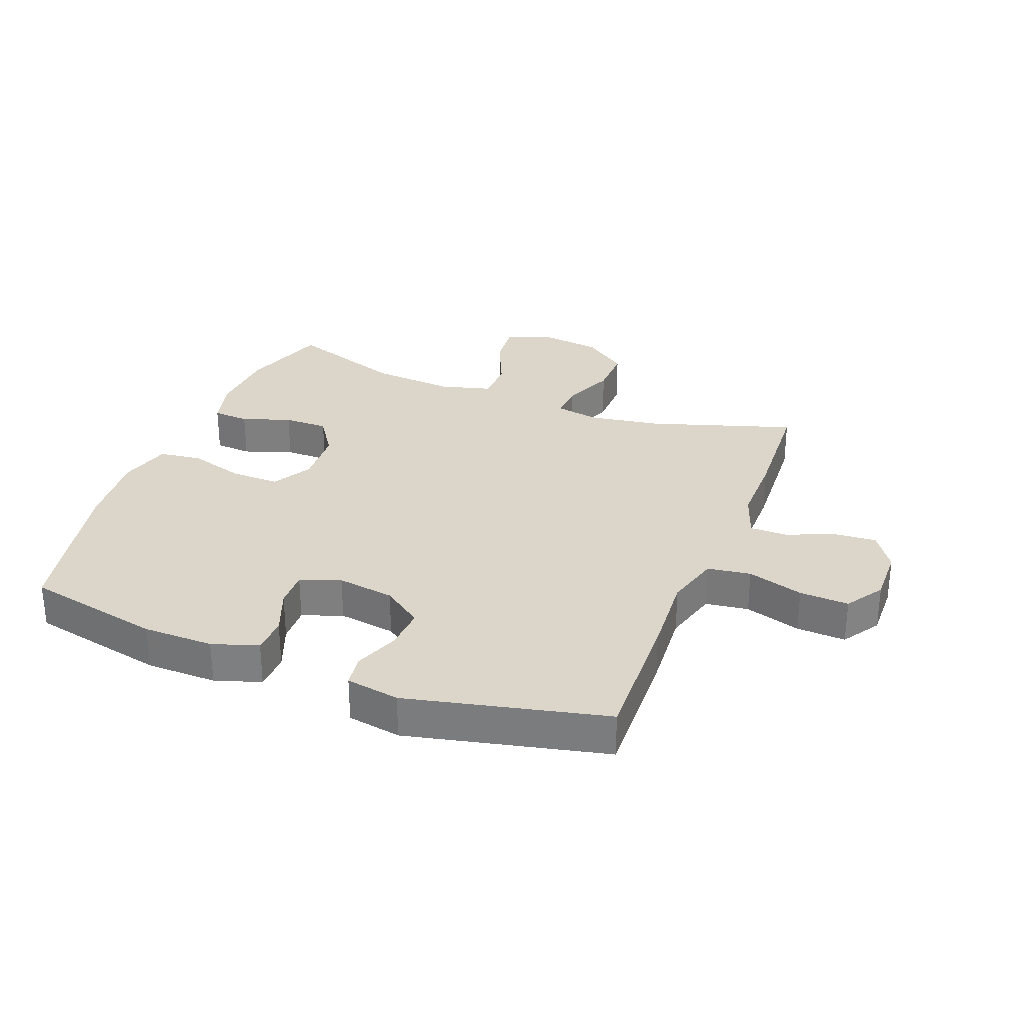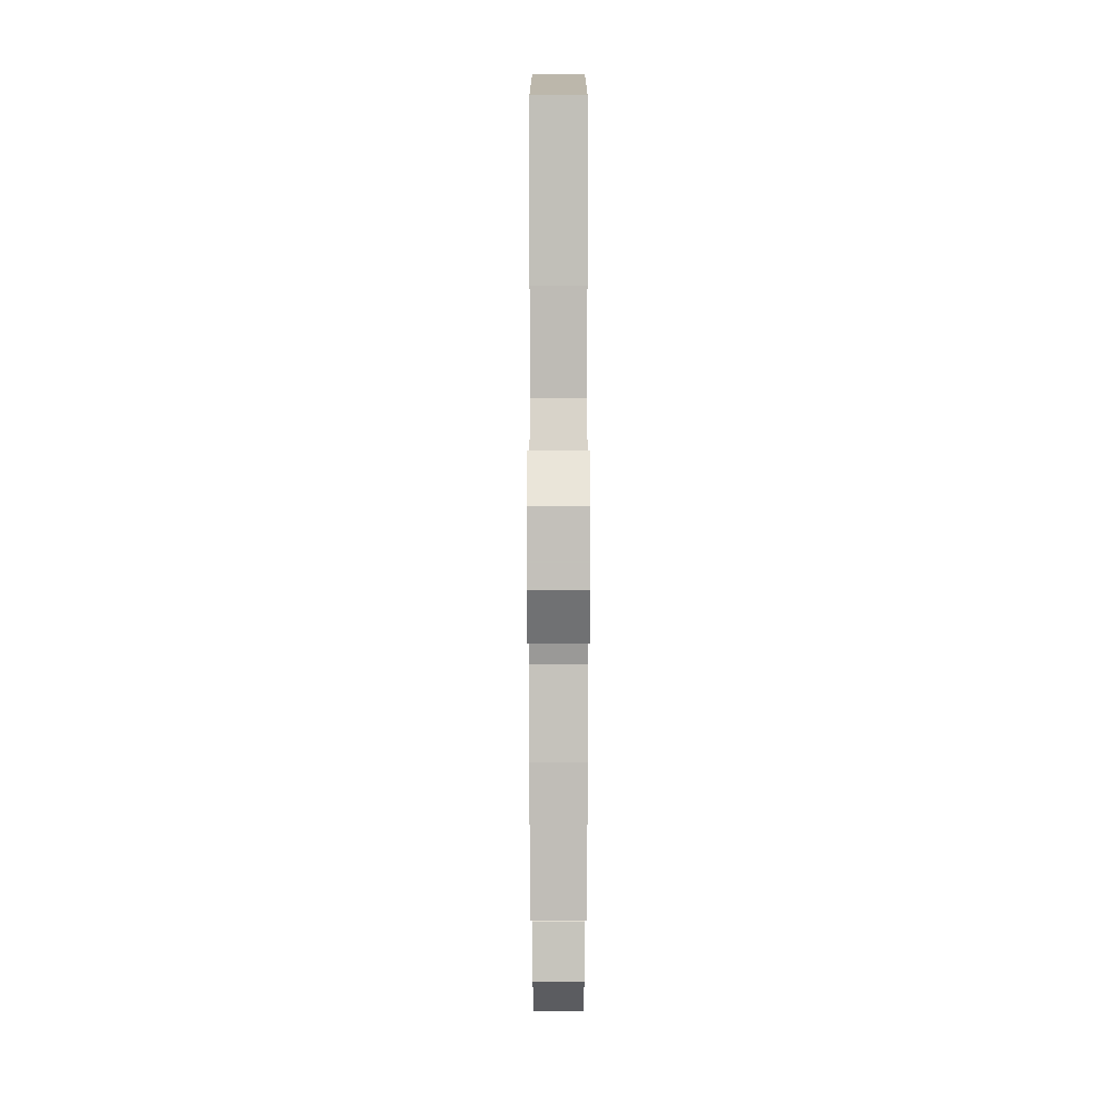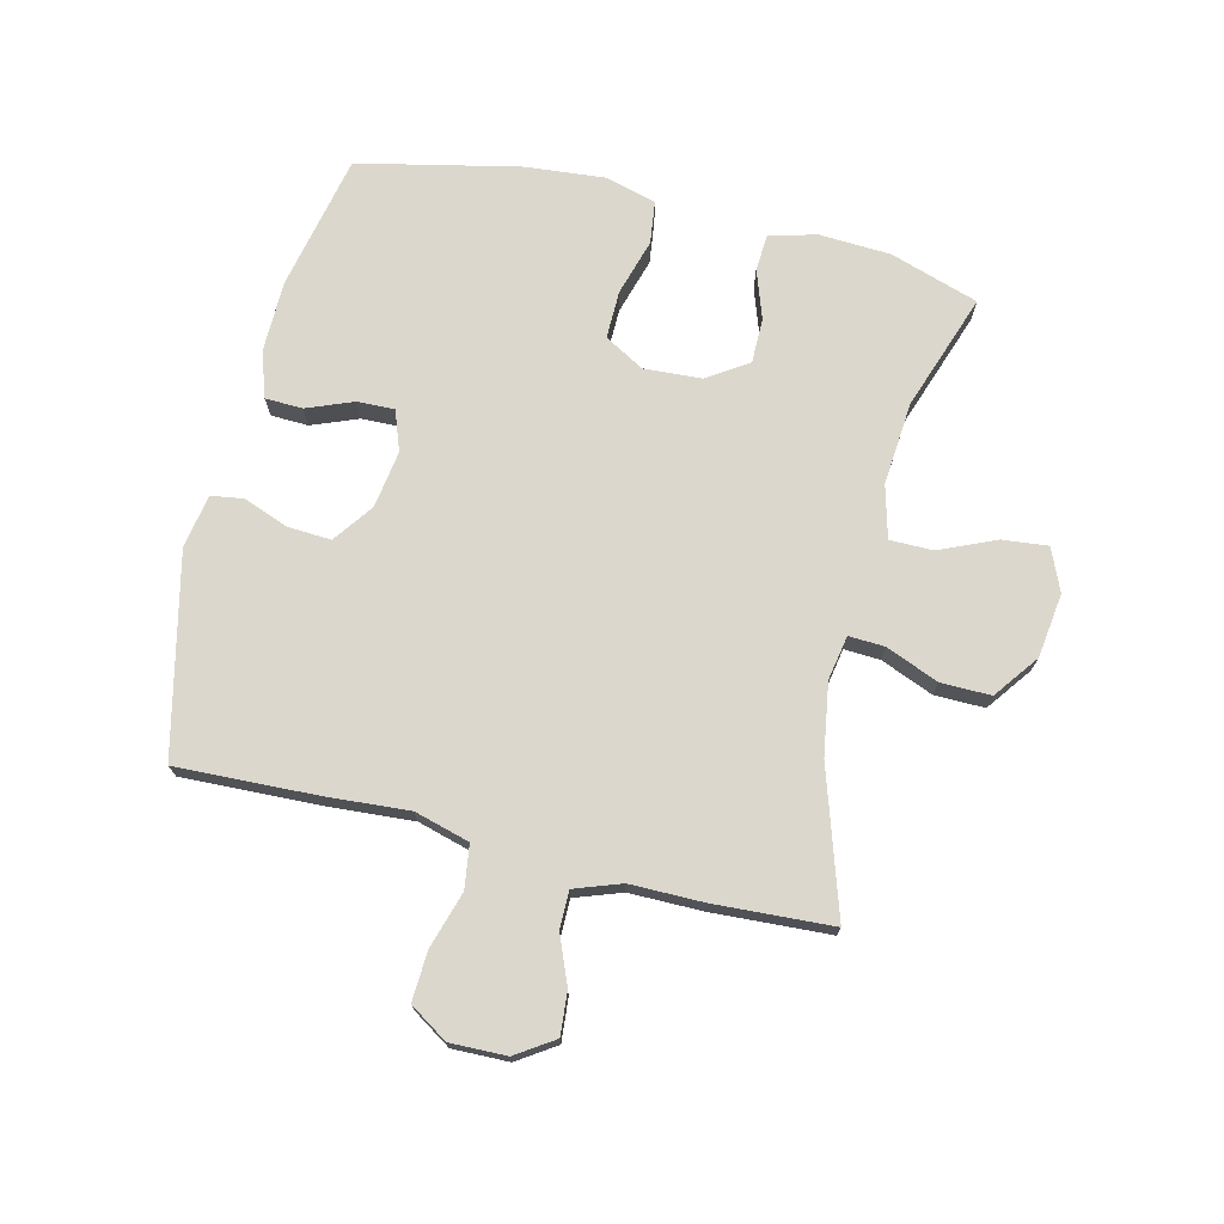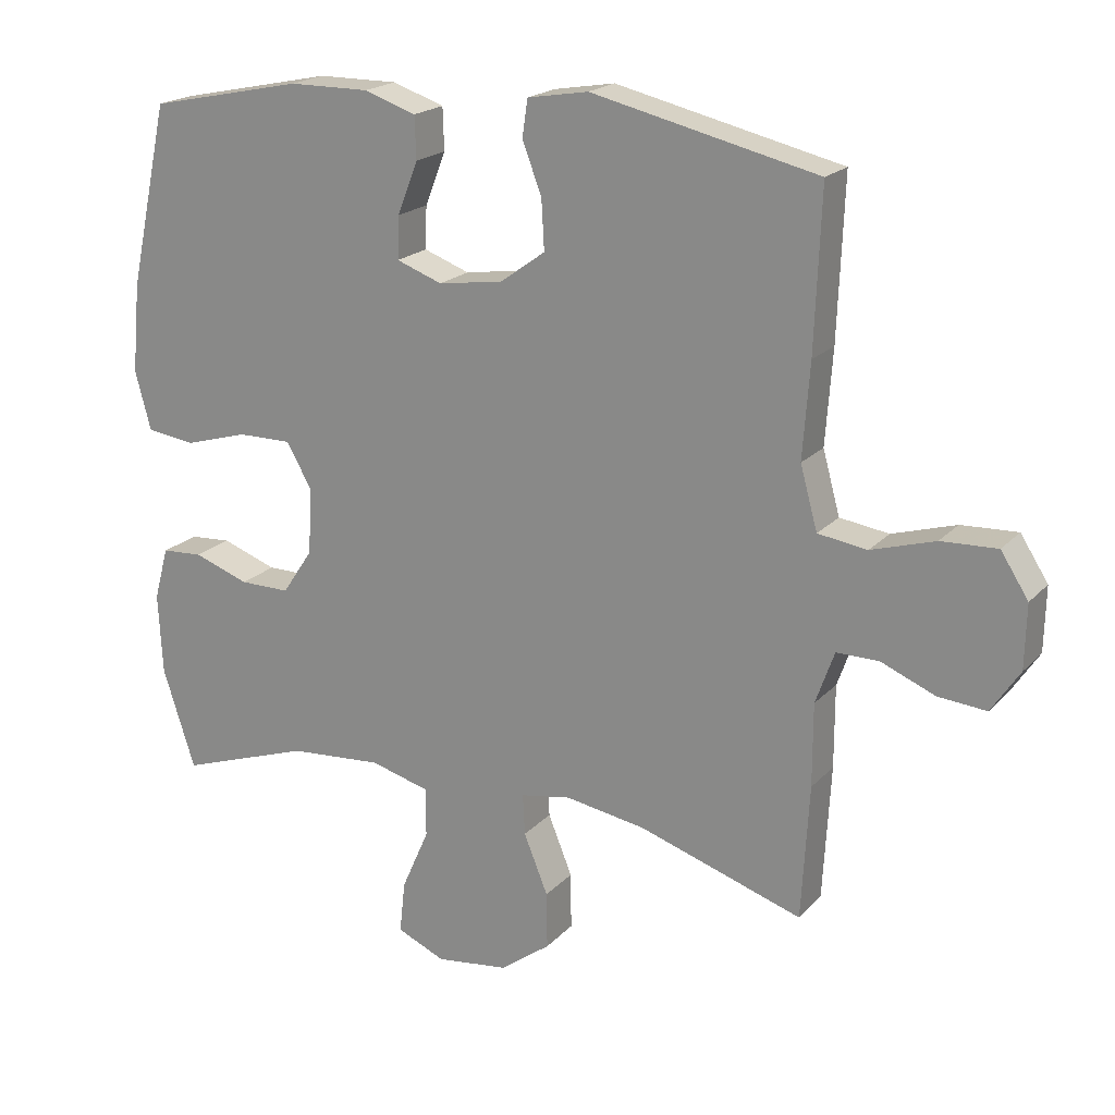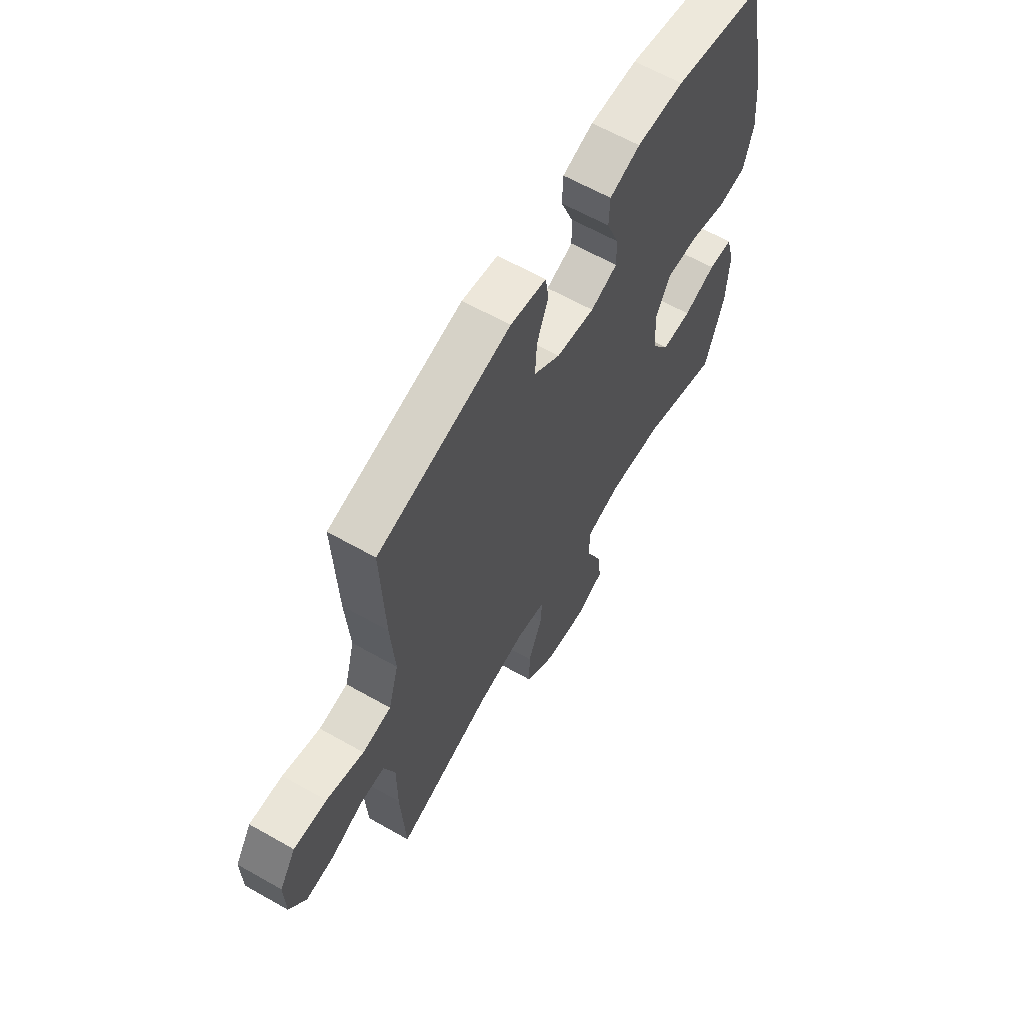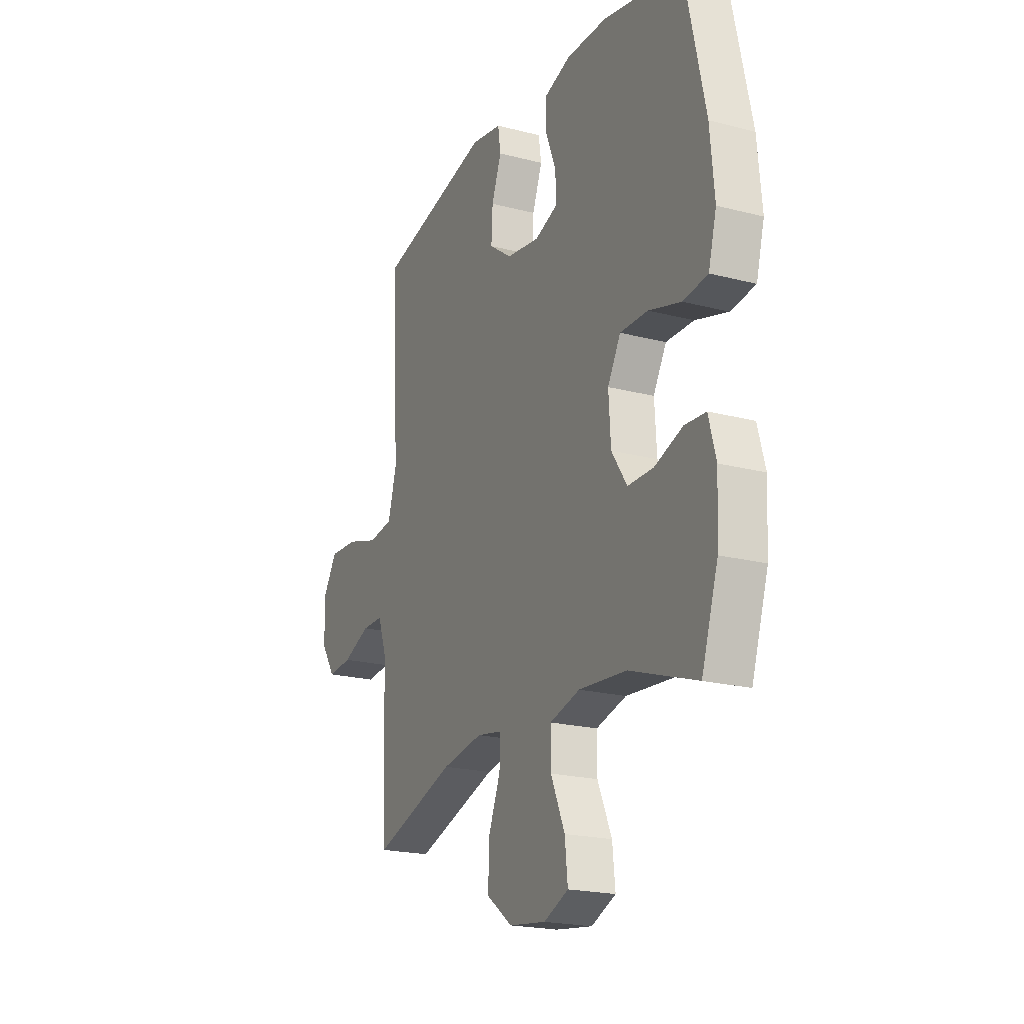
<metadata>
{"format":"obj","ext":"obj","renderer":"f3d","projection":"perspective","resolution":1024,"background":"white","views":[{"elev":30.0,"azim":21.3,"up":"+Y"},{"elev":1.4,"azim":90.0,"up":"+Z"},{"elev":72.8,"azim":103.7,"up":"+Y"},{"elev":19.9,"azim":29.4,"up":"+Z"},{"elev":62.7,"azim":119.9,"up":"+Z"},{"elev":-20.7,"azim":-115.2,"up":"+Z"}]}
</metadata>
<code>
v -0.5 0.07 -0.5
v -0.547 0.07 -0.355
v -0.553 0.07 -0.238
v -0.532 0.07 -0.161
v -0.472 0.07 -0.157
v -0.392 0.07 -0.185
v -0.319 0.07 -0.185
v -0.275 0.07 -0.119
v -0.269 0.07 -0.024
v -0.306 0.07 0.041
v -0.385 0.07 0.04
v -0.477 0.07 0.013
v -0.547 0.07 0.022
v -0.57 0.07 0.107
v -0.558 0.07 0.236
v -0.5 0.07 0.5
v -0.276 0.07 0.547
v -0.16 0.07 0.548
v -0.085 0.07 0.523
v -0.083 0.07 0.462
v -0.113 0.07 0.386
v -0.115 0.07 0.325
v -0.049 0.07 0.301
v 0.045 0.07 0.315
v 0.11 0.07 0.362
v 0.106 0.07 0.433
v 0.078 0.07 0.507
v 0.086 0.07 0.56
v 0.174 0.07 0.575
v 0.5 0.07 0.5
v 0.491 0.07 0.271
v 0.481 0.07 0.135
v 0.506 0.07 0.045
v 0.577 0.07 0.035
v 0.669 0.07 0.063
v 0.75 0.07 0.067
v 0.79 0.07 0.005
v 0.788 0.07 -0.087
v 0.747 0.07 -0.149
v 0.677 0.07 -0.143
v 0.599 0.07 -0.111
v 0.538 0.07 -0.111
v 0.511 0.07 -0.187
v 0.511 0.07 -0.306
v 0.5 0.07 -0.5
v 0.264 0.07 -0.424
v 0.147 0.07 -0.405
v 0.074 0.07 -0.418
v 0.077 0.07 -0.477
v 0.112 0.07 -0.563
v 0.113 0.07 -0.645
v 0.04 0.07 -0.699
v -0.065 0.07 -0.713
v -0.135 0.07 -0.683
v -0.127 0.07 -0.608
v -0.087 0.07 -0.517
v -0.087 0.07 -0.446
v -0.173 0.07 -0.423
v -0.309 0.07 -0.434
v -0.5 0 -0.5
v -0.547 0 -0.355
v -0.553 0 -0.238
v -0.532 0 -0.161
v -0.472 0 -0.157
v -0.392 0 -0.185
v -0.319 0 -0.185
v -0.275 0 -0.119
v -0.269 0 -0.024
v -0.306 0 0.041
v -0.385 0 0.04
v -0.477 0 0.013
v -0.547 0 0.022
v -0.57 0 0.107
v -0.558 0 0.236
v -0.5 0 0.5
v -0.276 0 0.547
v -0.16 0 0.548
v -0.085 0 0.523
v -0.083 0 0.462
v -0.113 0 0.386
v -0.115 0 0.325
v -0.049 0 0.301
v 0.045 0 0.315
v 0.11 0 0.362
v 0.106 0 0.433
v 0.078 0 0.507
v 0.086 0 0.56
v 0.174 0 0.575
v 0.5 0 0.5
v 0.491 0 0.271
v 0.481 0 0.135
v 0.506 0 0.045
v 0.577 0 0.035
v 0.669 0 0.063
v 0.75 0 0.067
v 0.79 0 0.005
v 0.788 0 -0.087
v 0.747 0 -0.149
v 0.677 0 -0.143
v 0.599 0 -0.111
v 0.538 0 -0.111
v 0.511 0 -0.187
v 0.511 0 -0.306
v 0.5 0 -0.5
v 0.264 0 -0.424
v 0.147 0 -0.405
v 0.074 0 -0.418
v 0.077 0 -0.477
v 0.112 0 -0.563
v 0.113 0 -0.645
v 0.04 0 -0.699
v -0.065 0 -0.713
v -0.135 0 -0.683
v -0.127 0 -0.608
v -0.087 0 -0.517
v -0.087 0 -0.446
v -0.173 0 -0.423
v -0.309 0 -0.434
f 54 55 56
f 53 54 56
f 52 53 56
f 51 52 56
f 50 51 56
f 49 50 56
f 48 49 56 57
f 47 48 57 58
f 43 44 45 46
f 42 43 46 47
f 39 40 41
f 38 39 41
f 37 38 41
f 36 37 41
f 35 36 41
f 34 35 41
f 33 34 41 42
f 42 47 58
f 33 42 58
f 32 33 58
f 30 31 32
f 29 30 32
f 28 29 32
f 27 28 32
f 26 27 32
f 19 20 21
f 18 19 21
f 17 18 21
f 16 17 21
f 15 16 21
f 14 15 21
f 13 14 21
f 12 13 21
f 11 12 21
f 10 11 21 22
f 9 10 22 23
f 4 5 6
f 3 4 6
f 2 3 6
f 1 2 6
f 59 1 6
f 59 6 7
f 58 59 7 8
f 9 23 24
f 8 9 24
f 58 8 24
f 32 58 24
f 25 26 32
f 24 25 32
f 115 114 113
f 115 113 112
f 115 112 111
f 115 111 110
f 115 110 109
f 115 109 108
f 116 115 108 107
f 117 116 107 106
f 105 104 103 102
f 106 105 102 101
f 100 99 98
f 100 98 97
f 100 97 96
f 100 96 95
f 100 95 94
f 100 94 93
f 101 100 93 92
f 117 106 101
f 117 101 92
f 117 92 91
f 91 90 89
f 91 89 88
f 91 88 87
f 91 87 86
f 91 86 85
f 80 79 78
f 80 78 77
f 80 77 76
f 80 76 75
f 80 75 74
f 80 74 73
f 80 73 72
f 80 72 71
f 80 71 70
f 81 80 70 69
f 82 81 69 68
f 65 64 63
f 65 63 62
f 65 62 61
f 65 61 60
f 65 60 118
f 66 65 118
f 67 66 118 117
f 83 82 68
f 83 68 67
f 83 67 117
f 83 117 91
f 91 85 84
f 91 84 83
f 1 60 61 2
f 2 61 62 3
f 3 62 63 4
f 4 63 64 5
f 5 64 65 6
f 6 65 66 7
f 7 66 67 8
f 8 67 68 9
f 9 68 69 10
f 10 69 70 11
f 11 70 71 12
f 12 71 72 13
f 13 72 73 14
f 14 73 74 15
f 15 74 75 16
f 16 75 76 17
f 17 76 77 18
f 18 77 78 19
f 19 78 79 20
f 20 79 80 21
f 21 80 81 22
f 22 81 82 23
f 23 82 83 24
f 24 83 84 25
f 25 84 85 26
f 26 85 86 27
f 27 86 87 28
f 28 87 88 29
f 29 88 89 30
f 30 89 90 31
f 31 90 91 32
f 32 91 92 33
f 33 92 93 34
f 34 93 94 35
f 35 94 95 36
f 36 95 96 37
f 37 96 97 38
f 38 97 98 39
f 39 98 99 40
f 40 99 100 41
f 41 100 101 42
f 42 101 102 43
f 43 102 103 44
f 44 103 104 45
f 45 104 105 46
f 46 105 106 47
f 47 106 107 48
f 48 107 108 49
f 49 108 109 50
f 50 109 110 51
f 51 110 111 52
f 52 111 112 53
f 53 112 113 54
f 54 113 114 55
f 55 114 115 56
f 56 115 116 57
f 57 116 117 58
f 58 117 118 59
f 59 118 60 1

</code>
